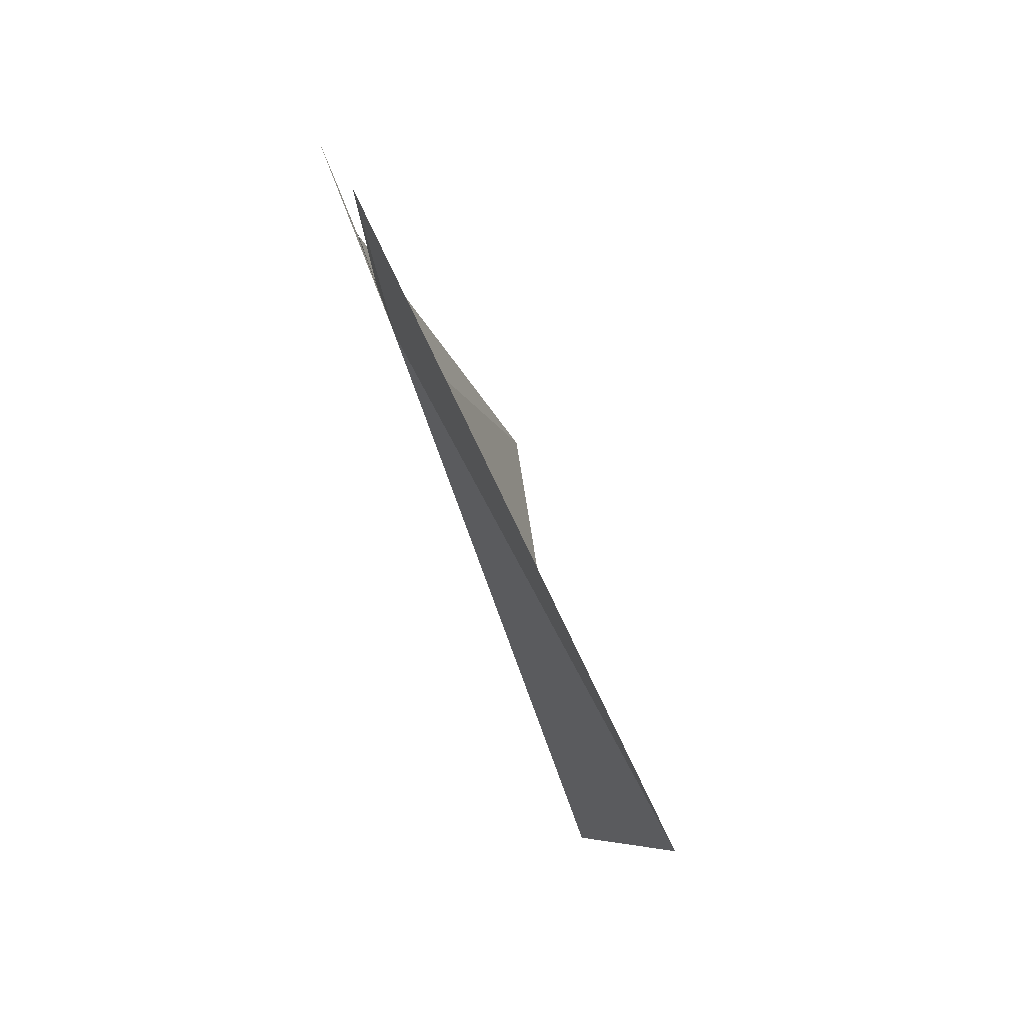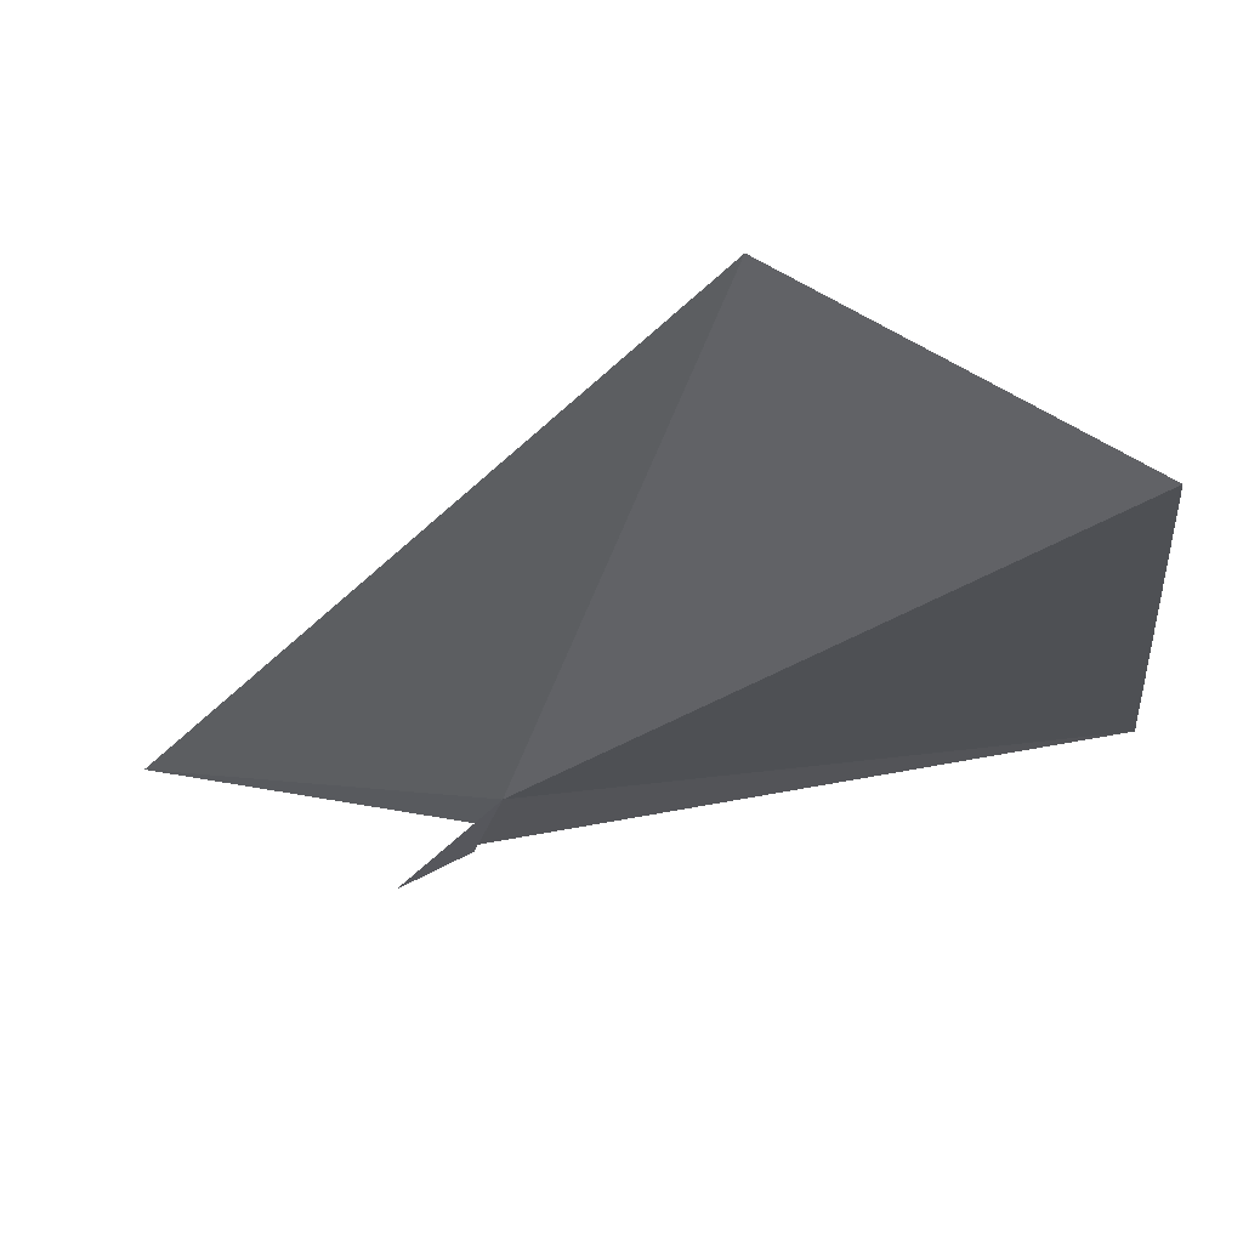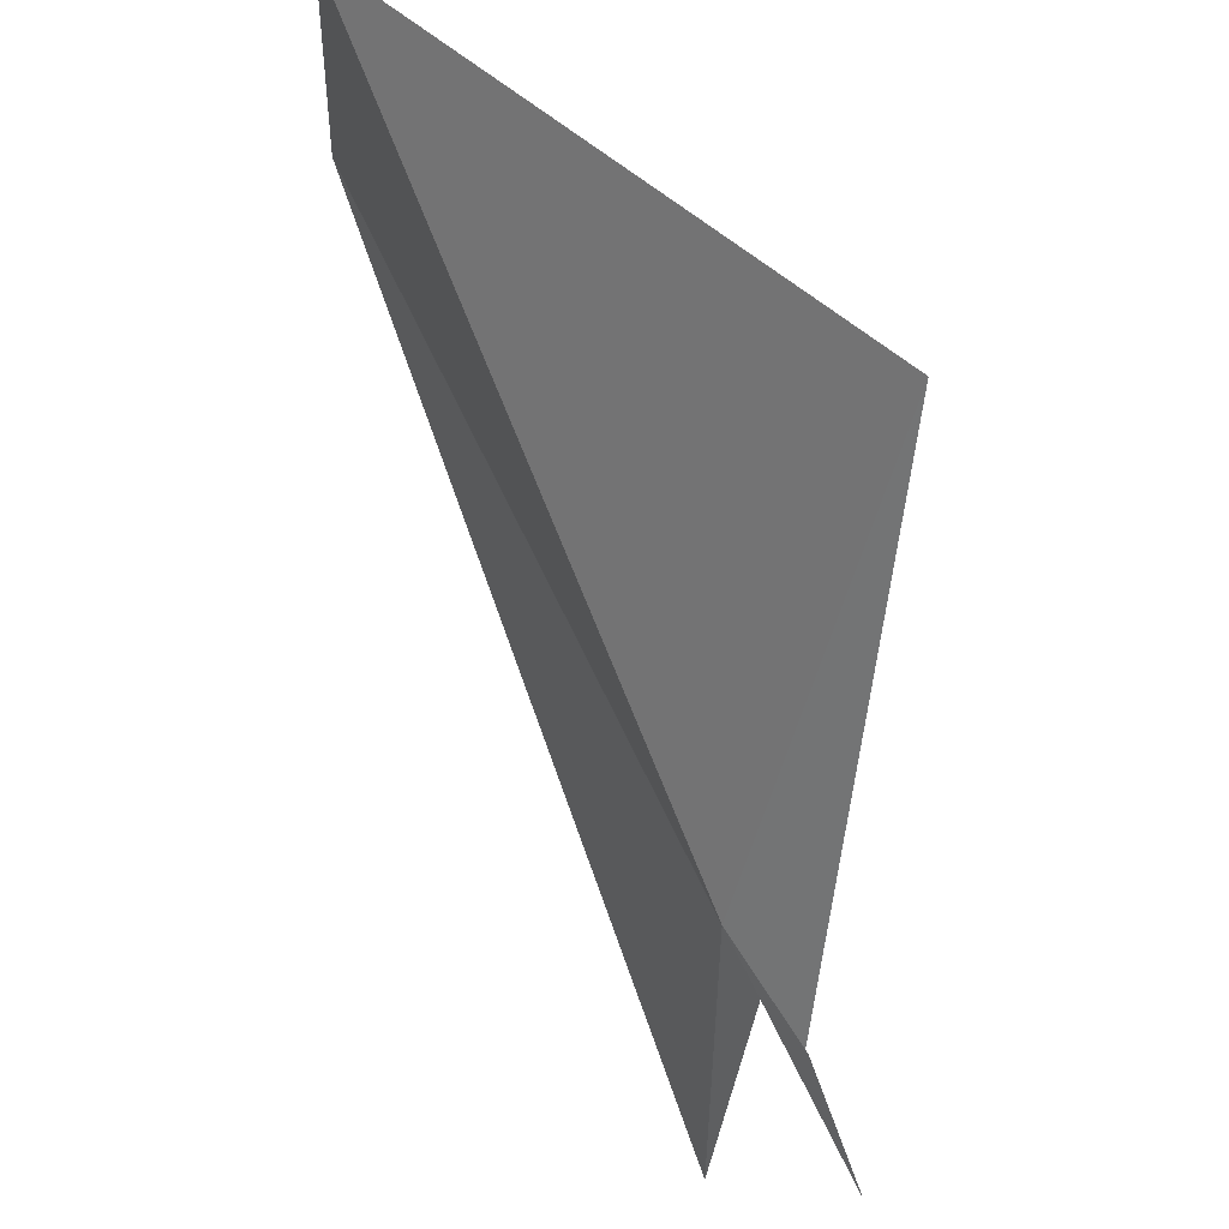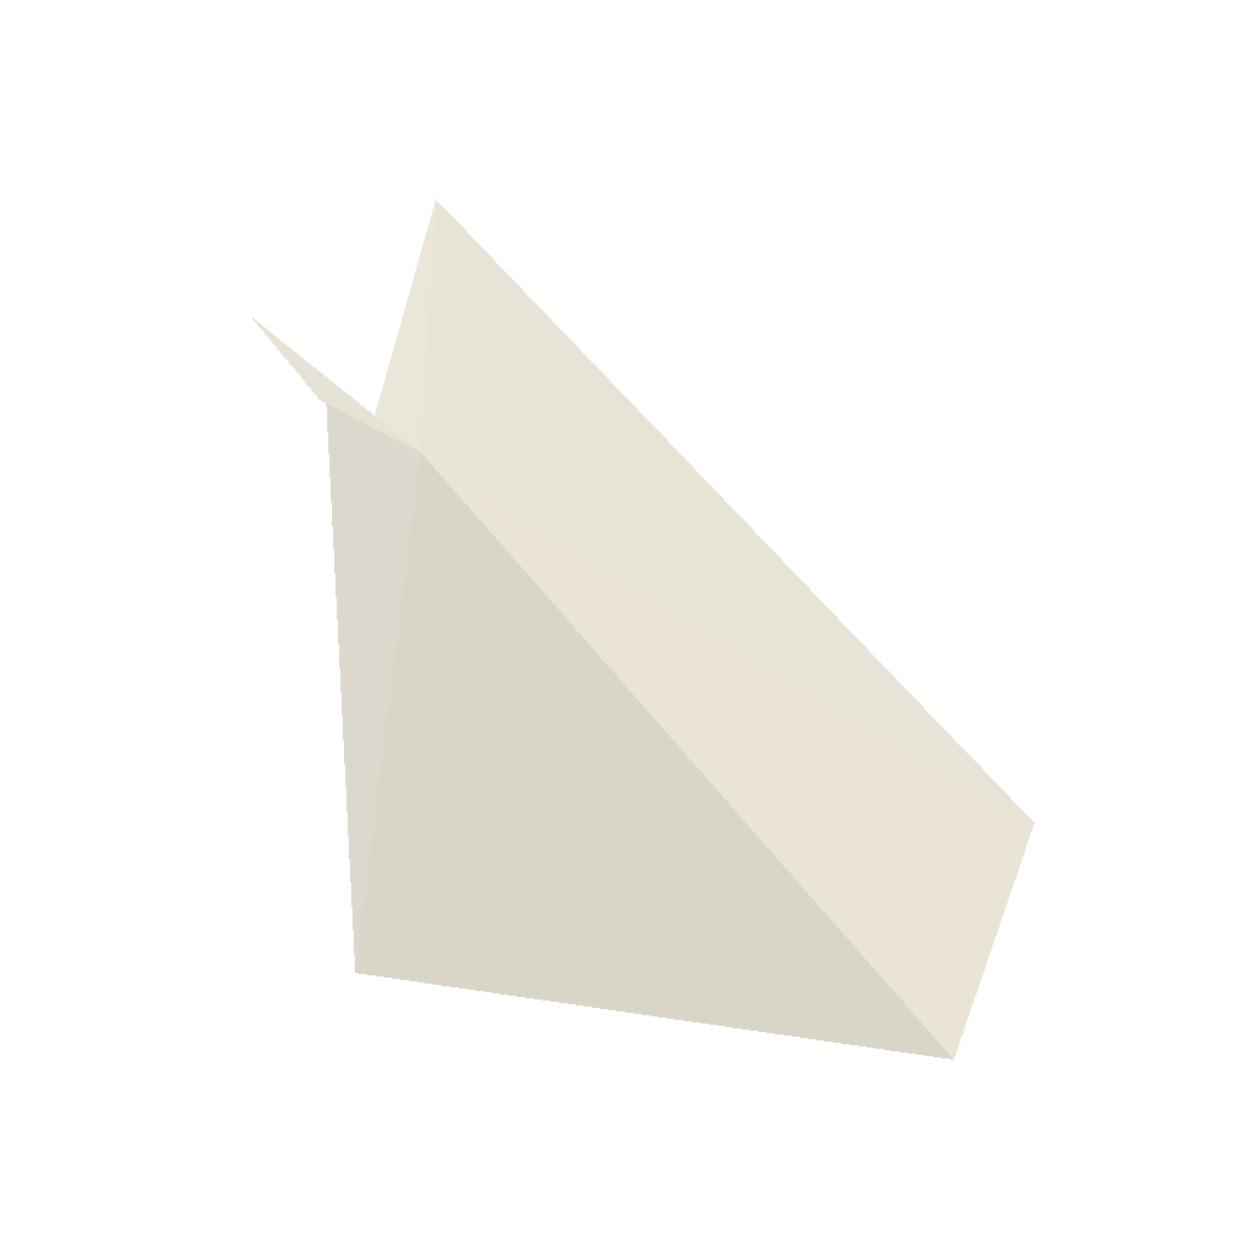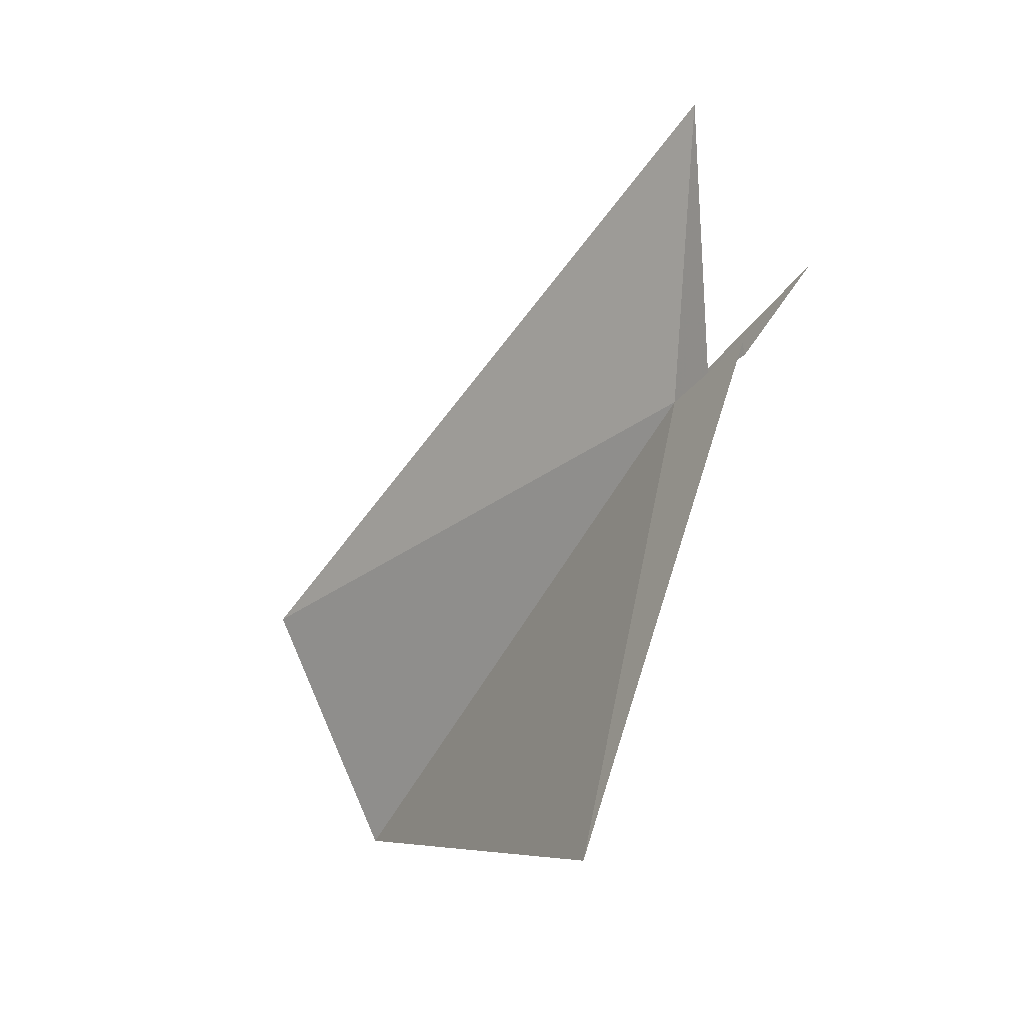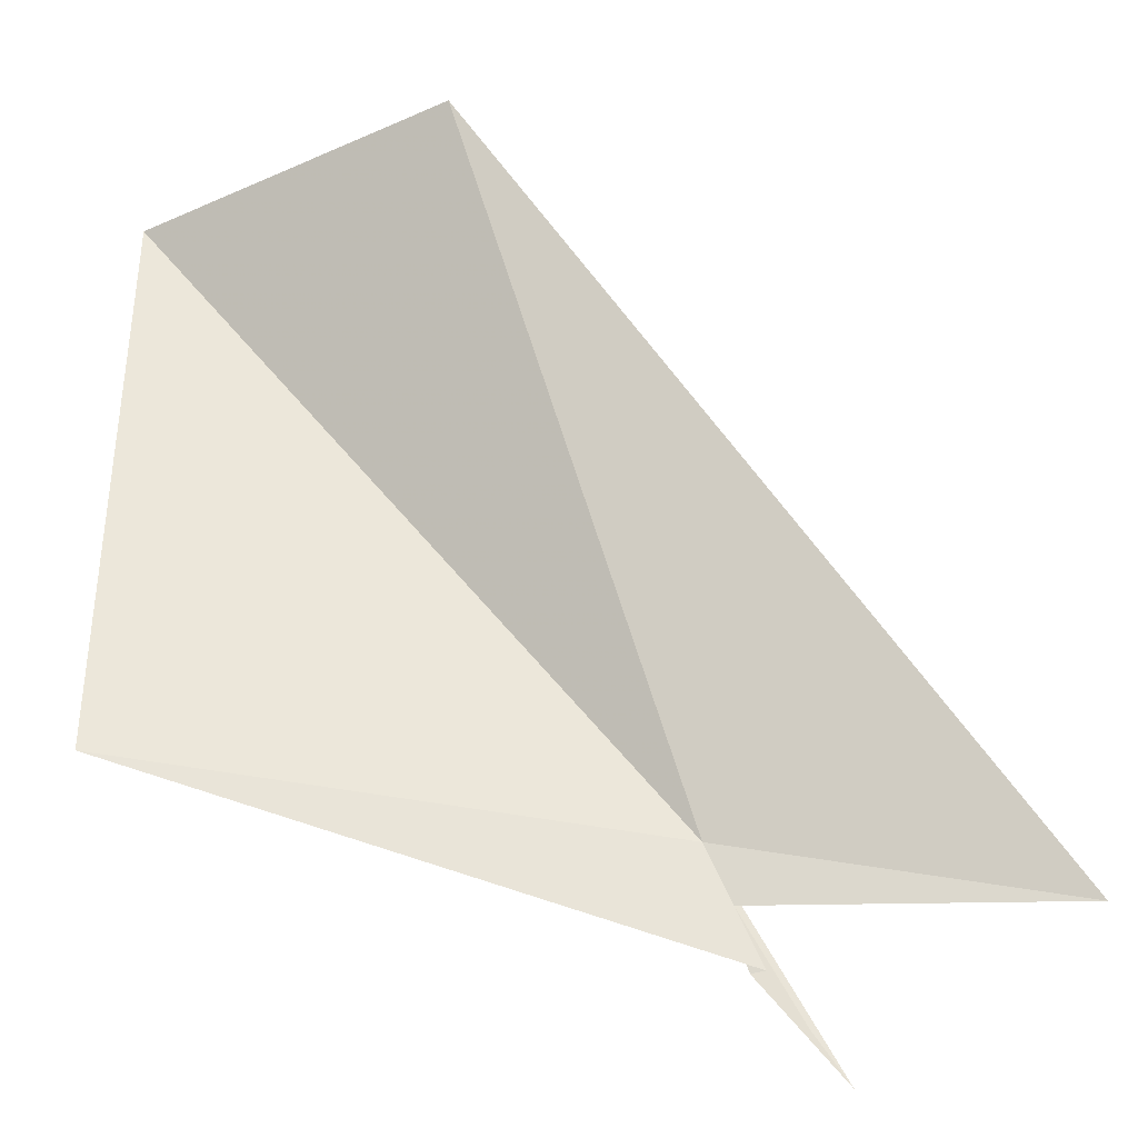
<metadata>
{"format":"obj","ext":"obj","renderer":"f3d","projection":"perspective","resolution":1024,"background":"white","views":[{"elev":67.3,"azim":119.4,"up":"+Z"},{"elev":19.3,"azim":112.4,"up":"+Y"},{"elev":-42.7,"azim":-177.8,"up":"+Y"},{"elev":-36.6,"azim":44.5,"up":"+Z"},{"elev":7.0,"azim":-80.0,"up":"+Z"},{"elev":18.7,"azim":-73.3,"up":"+Y"}]}
</metadata>
<code>
v 105.3 124.7 38.31
v 104.2 123.1 40.01
v 104.4 123.5 39.54
v 103.7 125.6 32.87
v 104.7 123.8 39.08
v 108.4 129.4 31.6
v 108.7 130.8 34.81
v 104.6 123.8 38.94
v 105 124.3 38.69
v 105.6 124.5 41.97
f 1 3 2
f 1 6 7
f 1 8 5
f 1 4 6
f 1 2 8
f 1 7 10
f 1 9 3
f 1 5 4
f 1 10 9

</code>
